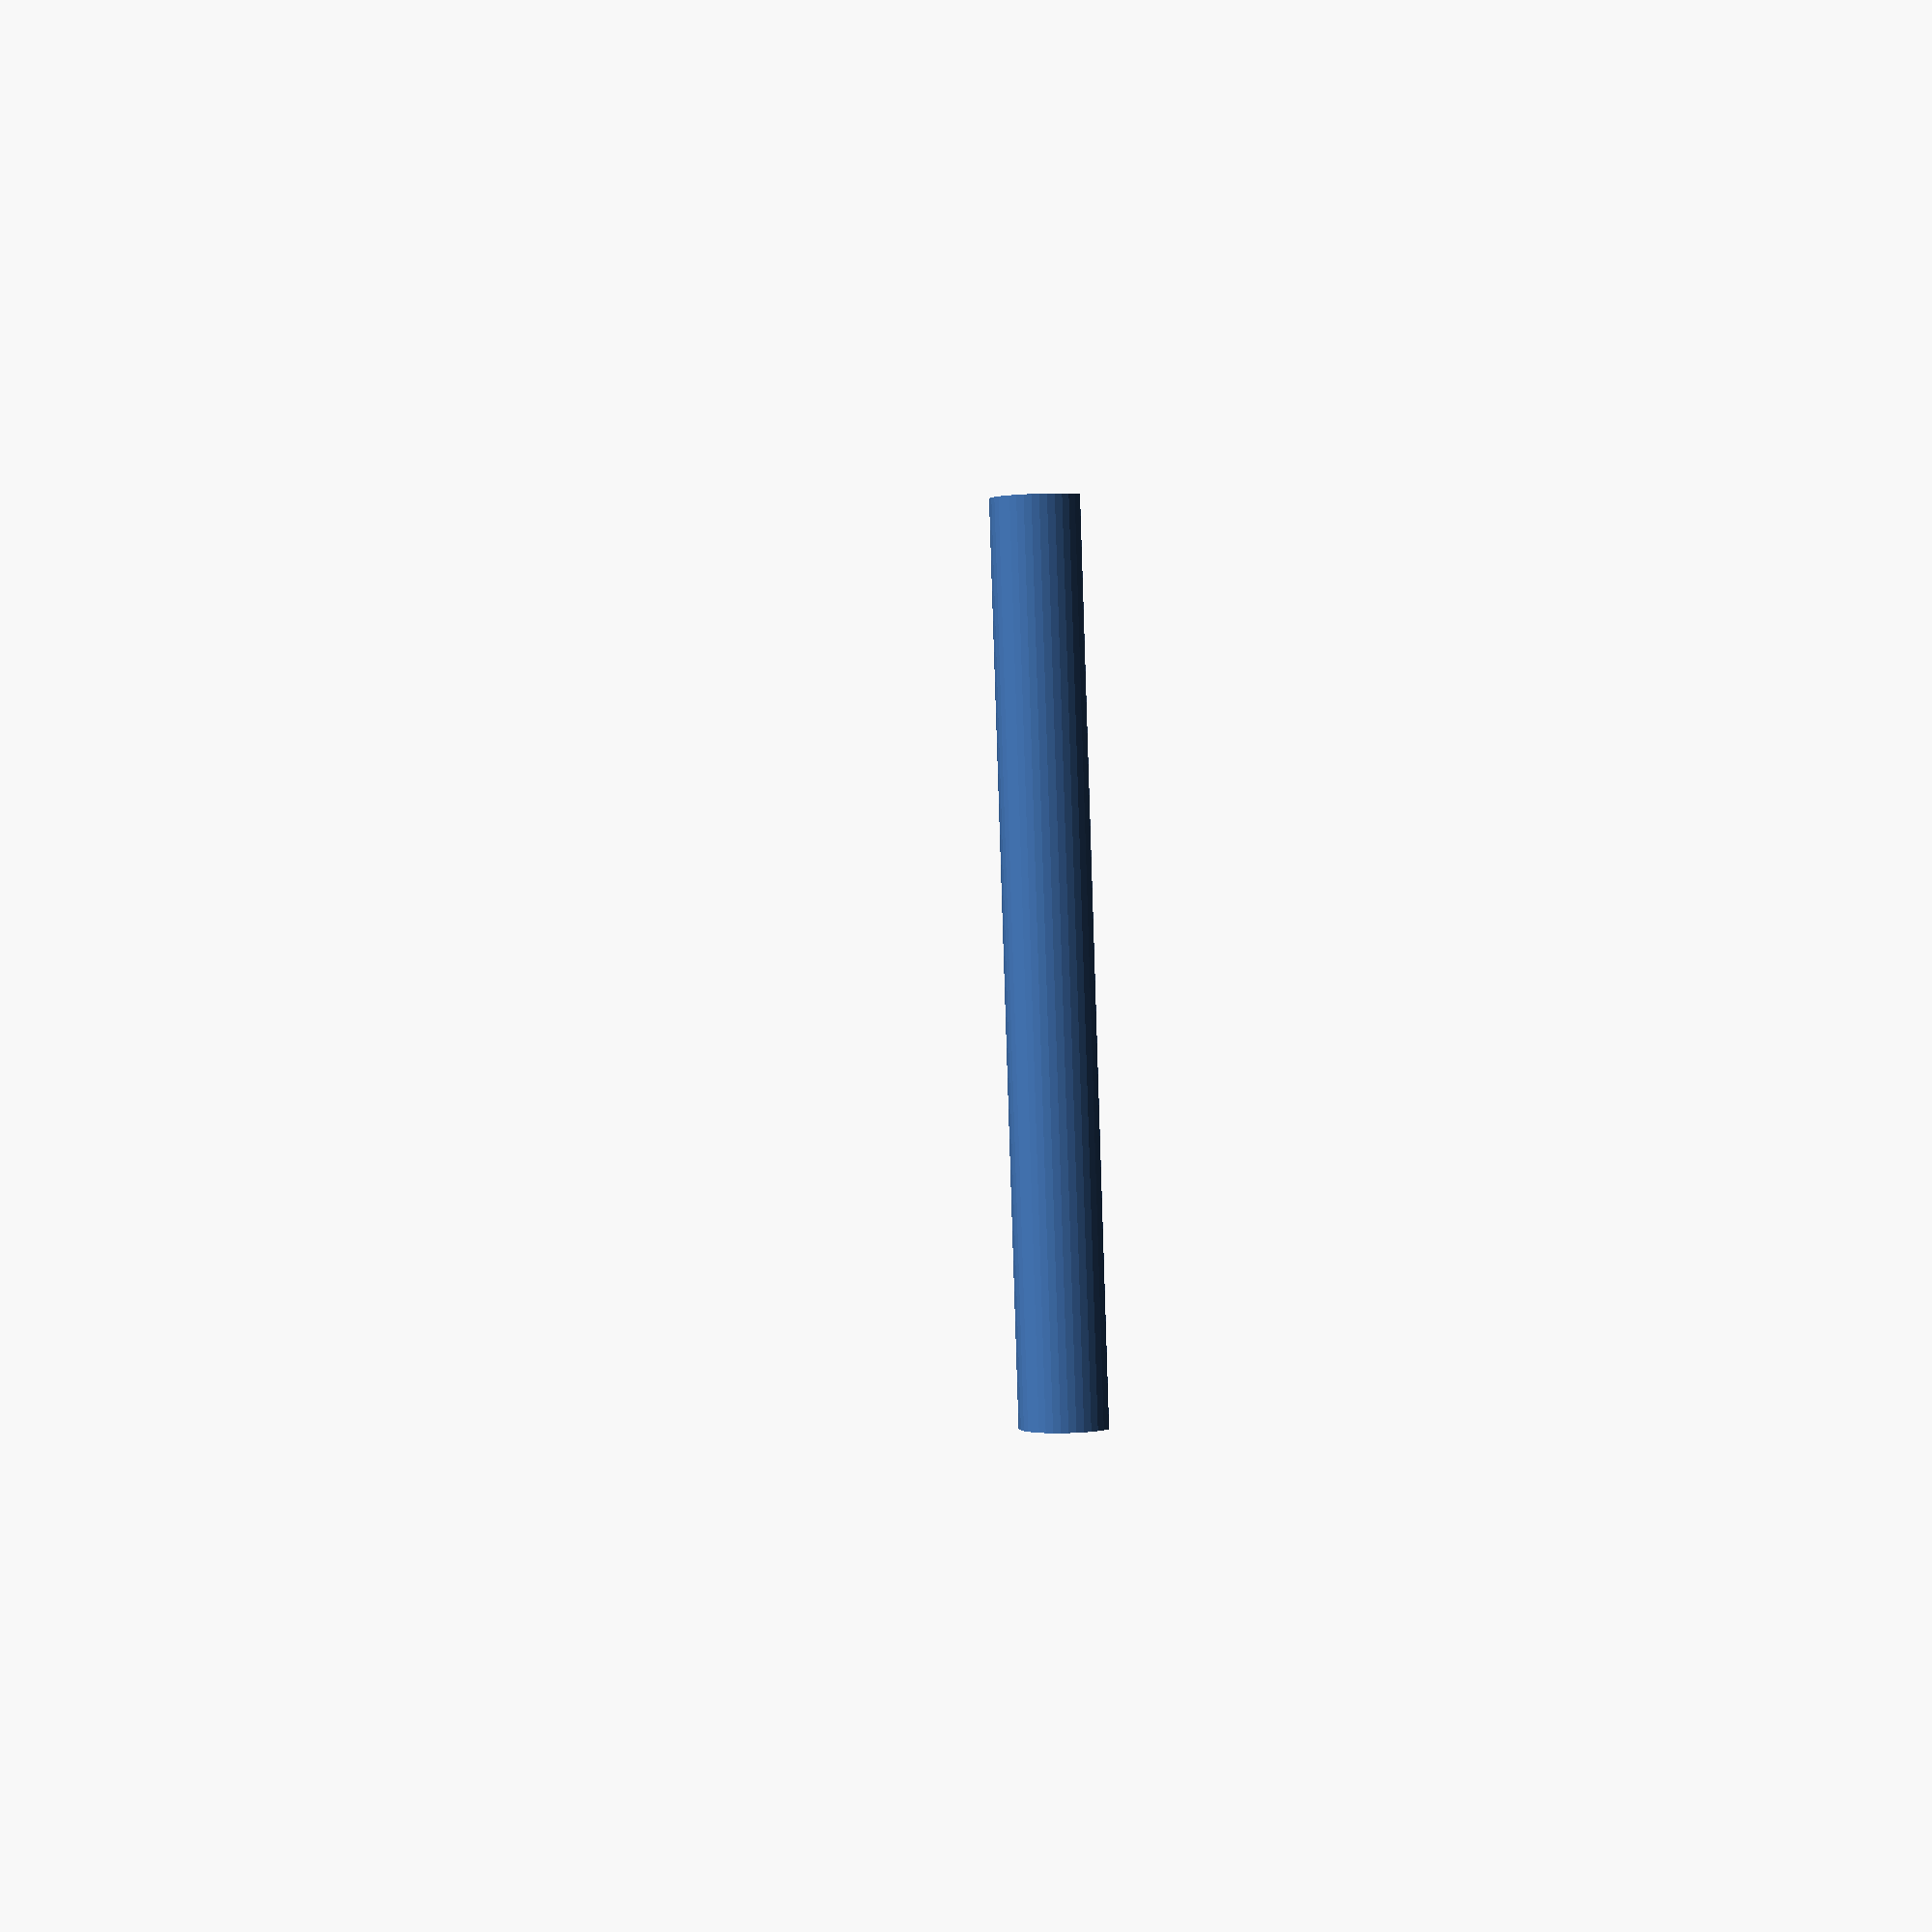
<openscad>
//cube([5, 10, 0.3]);

intersection() {
    translate([0, 0, 7.5/2 - 0.7])
    rotate([90, 0, 0])
    cylinder(d=7.5, h=70, center=true, $fn=40);

    cylinder(d=100, h=20);
}
</openscad>
<views>
elev=244.5 azim=246.2 roll=88.0 proj=p view=wireframe
</views>
